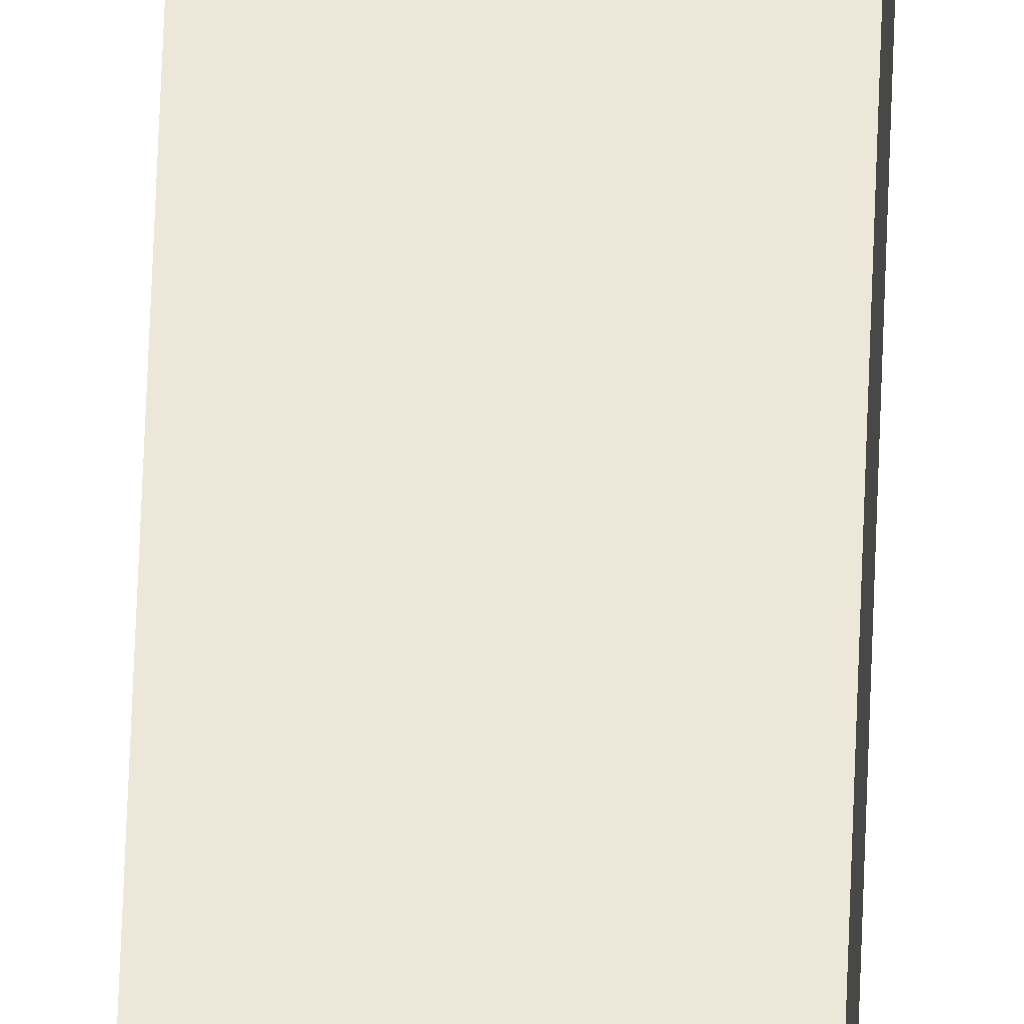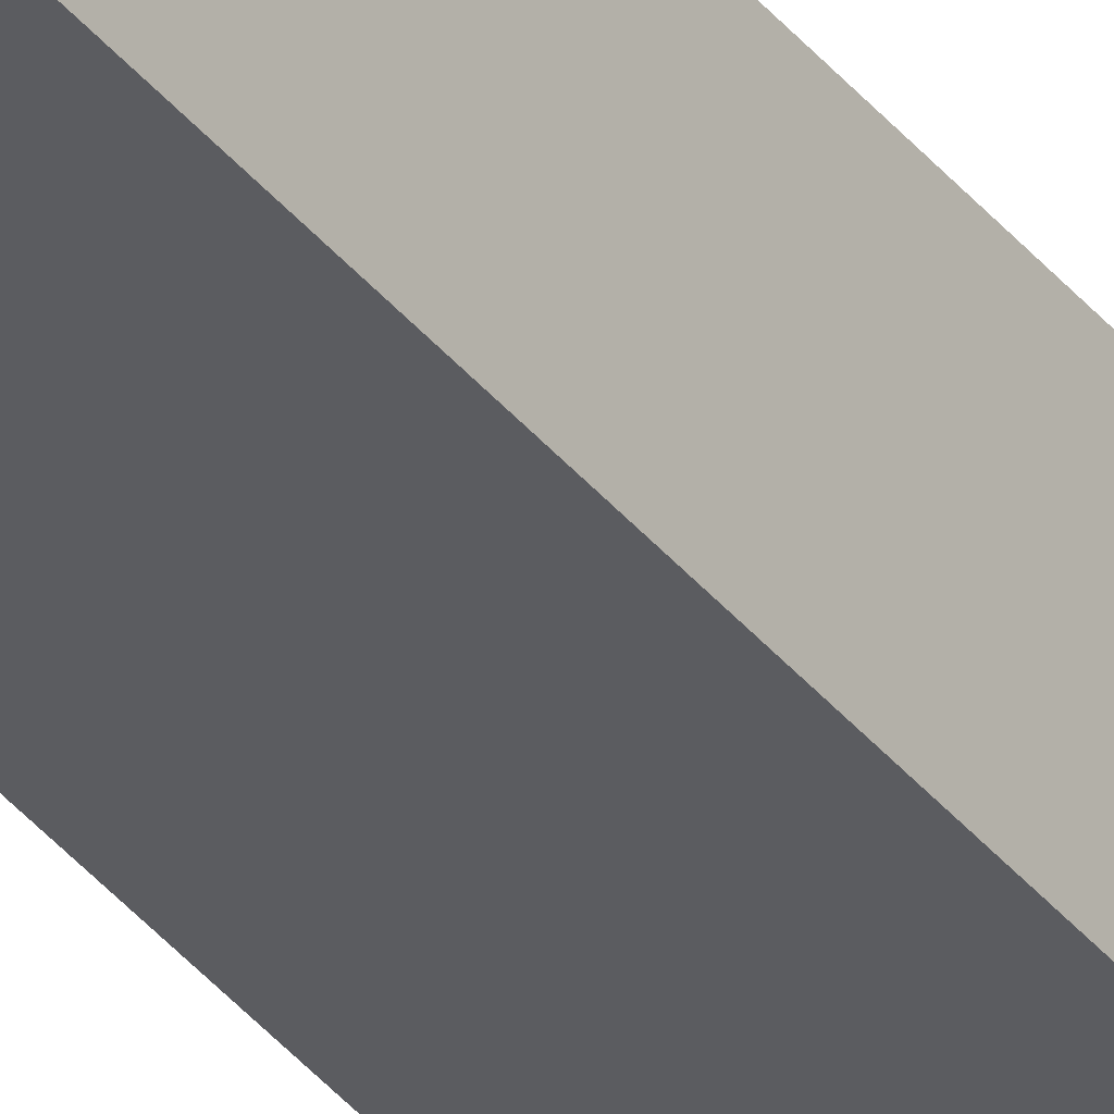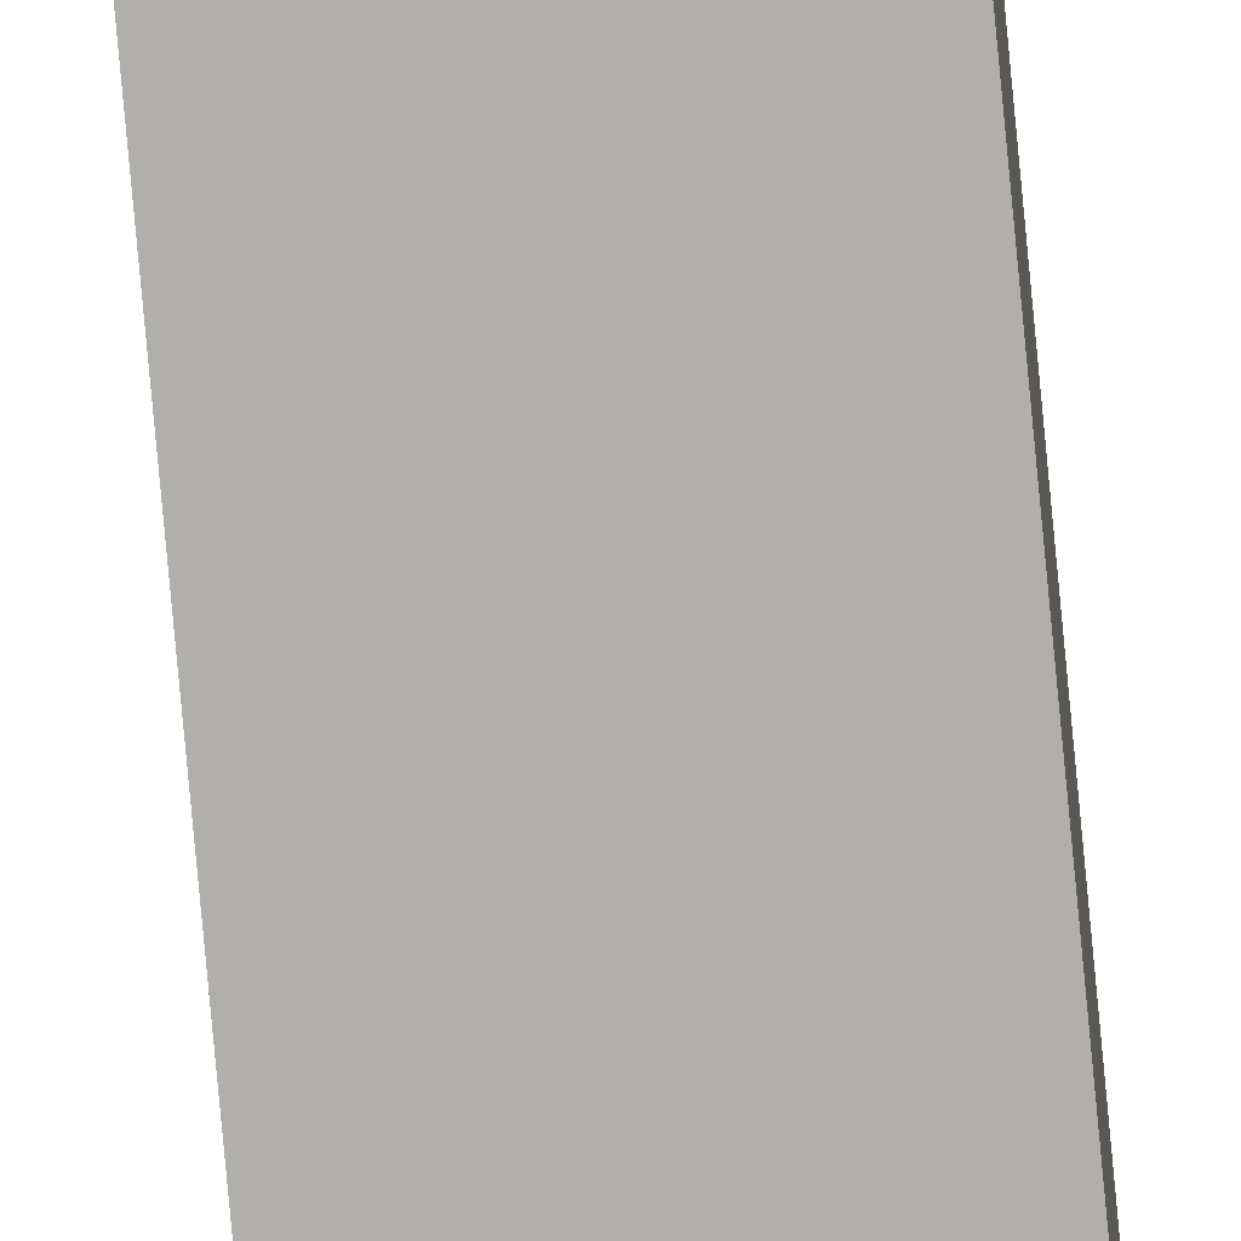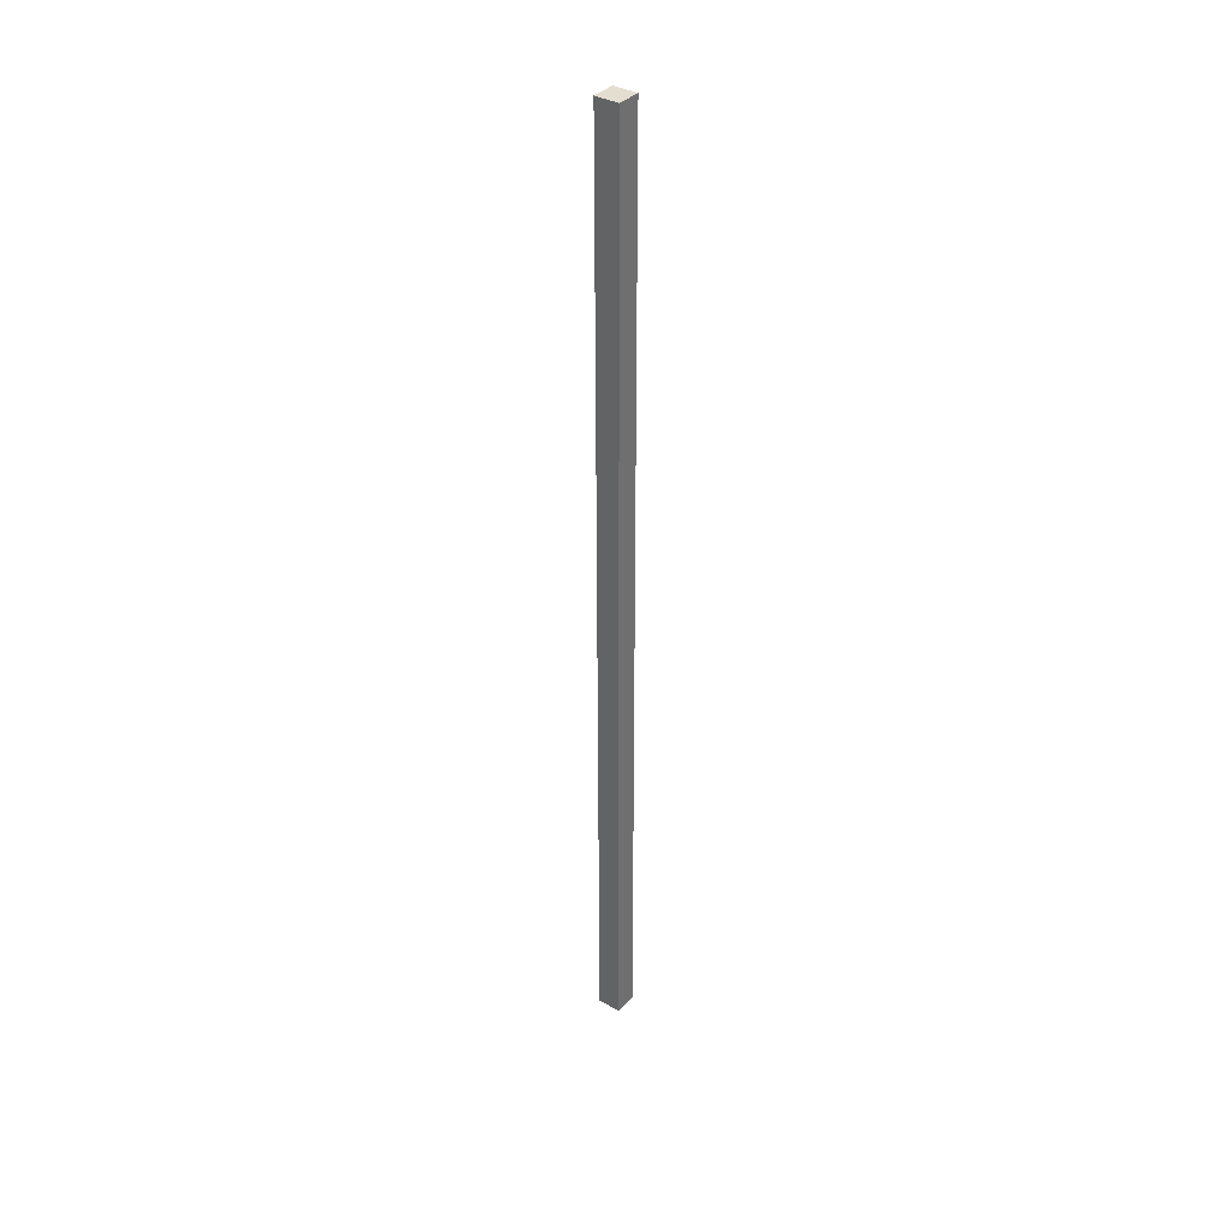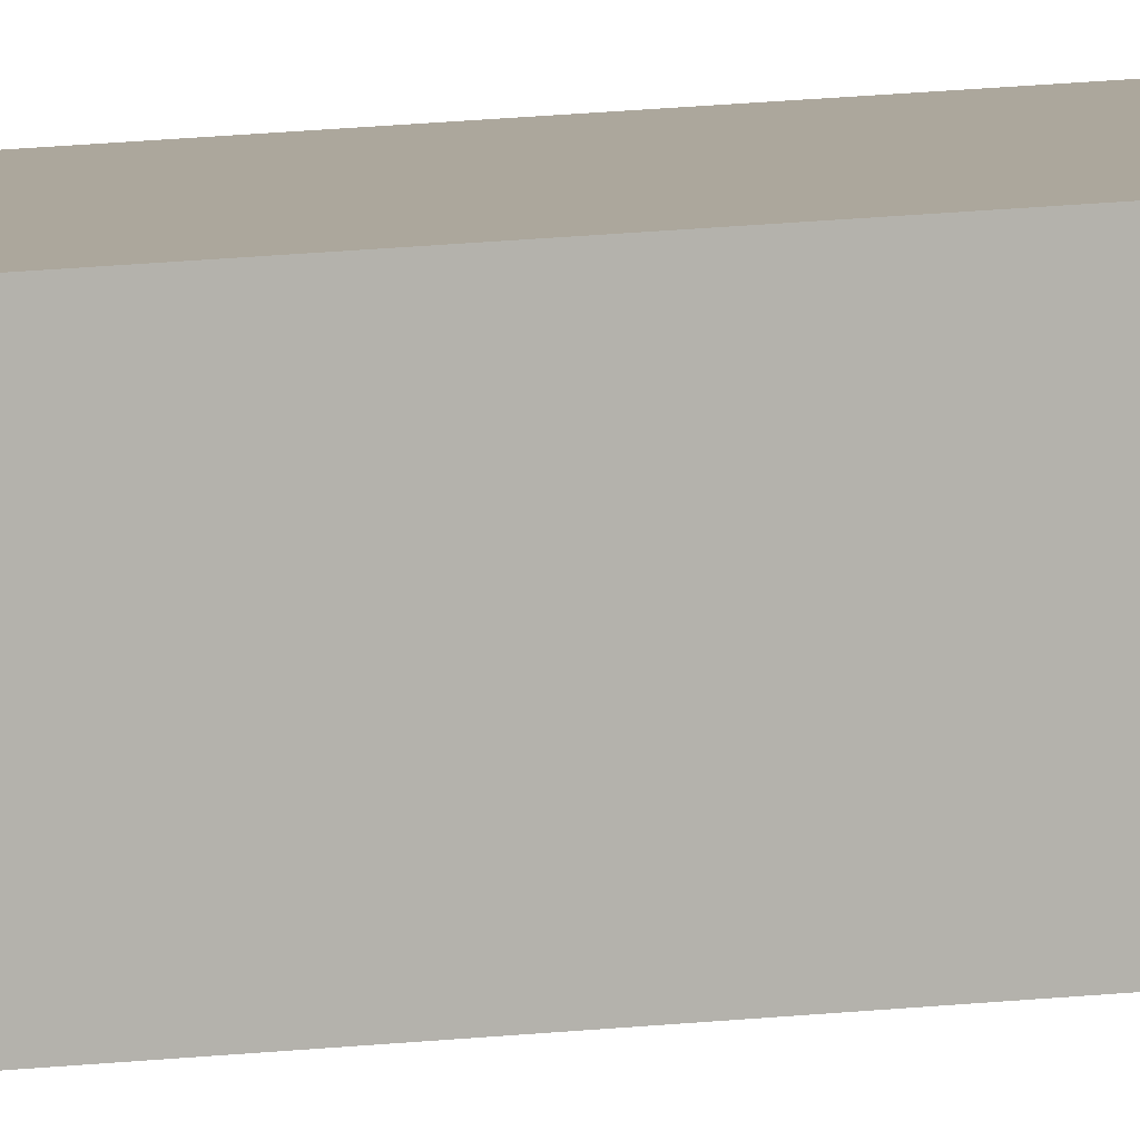
<metadata>
{"format":"obj","ext":"obj","renderer":"f3d","projection":"perspective","resolution":1024,"background":"white","views":[{"elev":50.0,"azim":-178.2,"up":"+Z"},{"elev":-35.2,"azim":32.4,"up":"+Z"},{"elev":-78.3,"azim":-174.7,"up":"+Z"},{"elev":36.5,"azim":126.5,"up":"+Y"},{"elev":8.4,"azim":65.8,"up":"+Z"}]}
</metadata>
<code>
v -0.166 0.3082 0.166
v 0.166 0.3082 0.166
v -0.166 13.81 0.166
v 0.166 13.81 0.166
v -0.166 13.81 -0.166
v 0.166 13.81 -0.166
v -0.166 0.3082 -0.166
v 0.166 0.3082 -0.166
g pCube1
f 1 2 4 3
f 3 4 6 5
f 5 6 8 7
f 7 8 2 1
f 2 8 6 4
f 7 1 3 5

</code>
